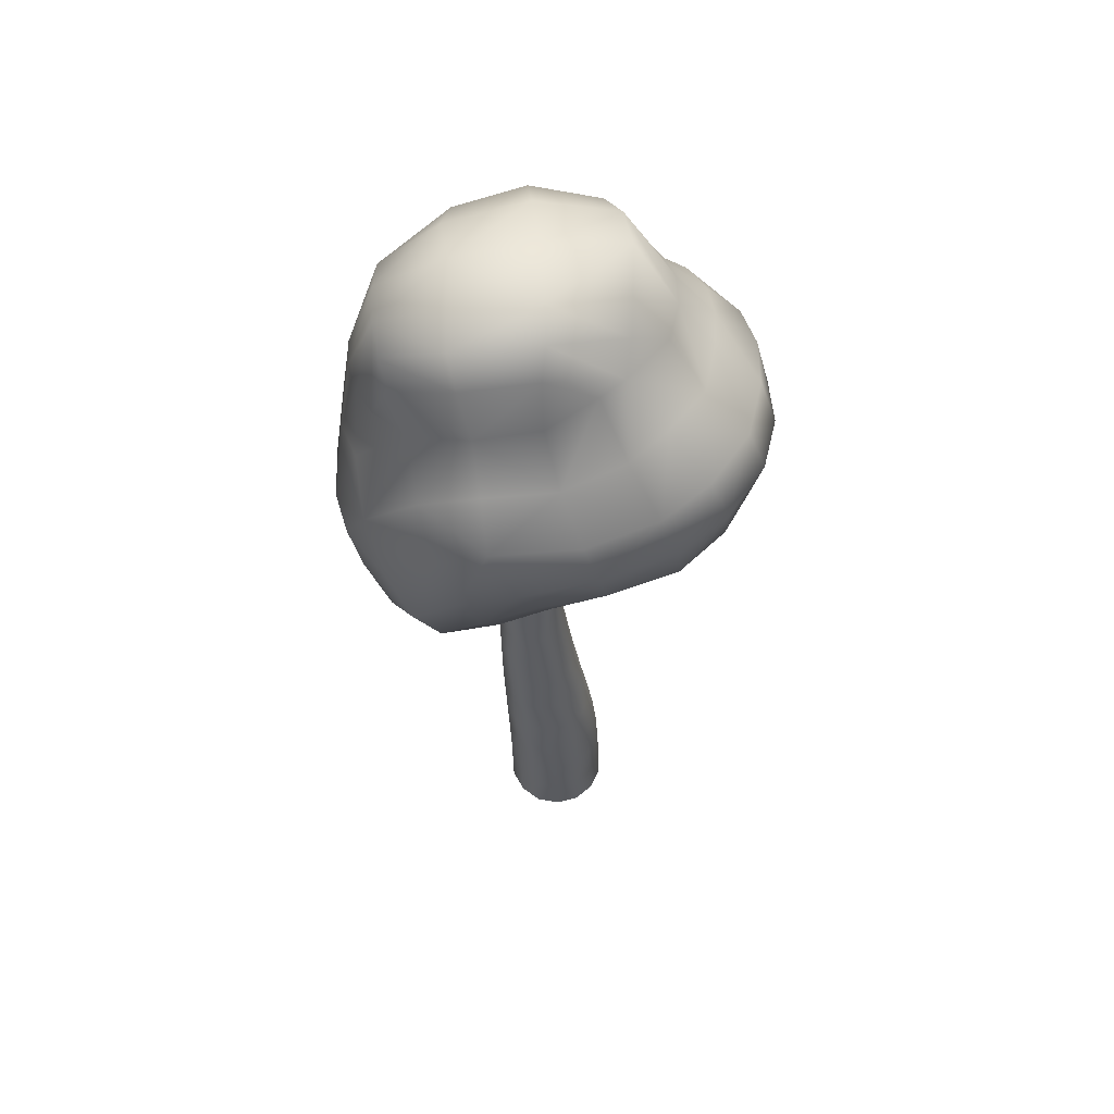
<metadata>
{"format":"obj","ext":"obj","renderer":"f3d","projection":"perspective","resolution":1024,"background":"white","views":[{"elev":58.3,"azim":-54.8,"up":"+Y"}]}
</metadata>
<code>
v -0.0009 3.23 -0.5331
v -0.068 3.233 -0.5524
v 0.051 3.227 -0.4864
v 0.0481 3.144 -0.4883
v -0.0035 3.146 -0.5348
v 0.0789 3.225 -0.4223
v 0.0759 3.142 -0.4245
v 0.0784 3.222 -0.3524
v 0.0755 3.14 -0.355
v 0.0716 2.974 -0.358
v 0.0719 2.975 -0.4275
v 0.0461 3.139 -0.292
v 0.0423 2.975 -0.295
v -0.0117 2.975 -0.2516
v -0.0797 2.977 -0.2382
v -0.0846 2.731 -0.2343
v -0.0149 2.73 -0.248
v -0.1529 2.731 -0.2542
v -0.2059 2.732 -0.3017
v -0.2349 2.732 -0.3669
v -0.2467 2.482 -0.3598
v -0.216 2.484 -0.2912
v -0.2471 2.479 -0.435
v -0.2159 2.477 -0.5033
v -0.1575 2.475 -0.5503
v -0.164 2.221 -0.5505
v -0.2268 2.223 -0.5001
v -0.0849 2.22 -0.5659
v -0.0074 2.221 -0.5433
v 0.0528 2.224 -0.4895
v 0.0667 1.974 -0.4827
v 0.0011 1.97 -0.5408
v 0.1028 1.981 -0.4029
v 0.1033 1.987 -0.3153
v 0.0668 1.993 -0.2358
v 0.0839 1.748 -0.2062
v 0.1238 1.741 -0.2923
v 0.0096 1.751 -0.147
v -0.0836 1.75 -0.1288
v -0.1749 1.746 -0.1548
v -0.1764 1.5 -0.1183
v -0.0778 1.505 -0.09067
v -0.2536 1.491 -0.1856
v -0.296 1.482 -0.2787
v -0.2963 1.472 -0.381
v -0.3054 1.221 -0.3601
v -0.3051 1.232 -0.2499
v -0.2585 1.213 -0.46
v -0.1719 1.209 -0.5286
v -0.0636 1.211 -0.5503
v -0.0522 0.9626 -0.5416
v -0.1689 0.9603 -0.5181
v 0.0626 0.9703 -0.5105
v 0.1524 0.9813 -0.4331
v 0.2011 0.993 -0.3253
v 0.2275 0.7445 -0.3041
v 0.1761 0.7342 -0.4182
v 0.2258 0.753 -0.1794
v 0.1709 0.7586 -0.06777
v 0.0729 0.7605 0.008429
v 0.0846 0.5042 0.03283
v 0.1864 0.5031 -0.04597
v -0.0416 0.5029 0.05903
v -0.1668 0.4993 0.02783
v -0.2666 0.4938 -0.05417
v -0.2678 0.2416 -0.04357
v -0.1659 0.2455 0.04023
v -0.324 0.237 -0.1629
v -0.3236 0.2325 -0.2952
v -0.2652 0.229 -0.4147
v -0.2626 -0.005125 -0.4132
v -0.3208 -0.005125 -0.2925
v -0.1532 -0.005125 -0.4941
v -0.0245 -0.005125 -0.5222
v -0.3239 -0.005125 -0.1599
v -0.2684 -0.005125 -0.03907
v -0.1652 -0.005125 0.04553
v -0.0376 0.2479 0.07193
v 0.0917 0.2486 0.04473
v 0.1958 0.2476 -0.03607
v 0.2436 0.4995 -0.1613
v 0.2457 0.4936 -0.2902
v 0.1925 0.4863 -0.4082
v 0.0808 0.7243 -0.5002
v -0.0411 0.7172 -0.5329
v -0.1653 0.715 -0.5078
v -0.2623 0.964 -0.4443
v -0.3131 0.9726 -0.3369
v -0.3127 0.9838 -0.2185
v -0.2592 1.243 -0.1499
v -0.1757 1.253 -0.07797
v -0.0695 1.259 -0.04907
v 0.0227 1.506 -0.1105
v 0.103 1.503 -0.1741
v 0.1464 1.496 -0.2669
v 0.1233 1.733 -0.3872
v 0.084 1.725 -0.4736
v 0.0126 1.719 -0.5362
v -0.083 1.967 -0.5649
v -0.1689 1.967 -0.5482
v -0.2371 1.97 -0.4936
v -0.2603 2.227 -0.4267
v -0.2599 2.231 -0.346
v -0.2268 2.236 -0.2724
v -0.16 2.485 -0.2412
v -0.0881 2.485 -0.2202
v -0.0146 2.485 -0.2345
v 0.0404 2.728 -0.2925
v 0.0702 2.727 -0.3571
v 0.0703 2.726 -0.4285
v 0.044 2.976 -0.4913
v -0.0077 2.978 -0.5379
v -0.0744 2.98 -0.5573
v -0.0703 3.149 -0.5541
v -0.1384 3.15 -0.5405
v -0.1365 3.234 -0.5387
v -0.1925 3.15 -0.4969
v -0.1909 3.234 -0.495
v -0.2205 3.233 -0.4316
v -0.193 3.227 -0.2977
v -0.141 3.225 -0.2511
v -0.221 3.23 -0.3617
v -0.2222 3.147 -0.3643
v -0.1942 3.145 -0.3007
v -0.2218 3.149 -0.4339
v -0.1967 2.982 -0.5002
v -0.2259 2.982 -0.437
v -0.1426 2.982 -0.5438
v -0.0115 2.726 -0.5416
v -0.08 2.727 -0.5616
v 0.0415 2.725 -0.4938
v 0.075 2.479 -0.3495
v 0.0748 2.477 -0.4246
v 0.0437 2.482 -0.2814
v -0.0891 2.241 -0.1962
v -0.0101 2.24 -0.2116
v -0.1665 2.239 -0.2187
v -0.2731 1.981 -0.3266
v -0.2371 1.988 -0.2468
v -0.2736 1.975 -0.4141
v -0.1718 1.714 -0.5438
v -0.2459 1.718 -0.4847
v -0.0788 1.715 -0.5621
v 0.1035 1.477 -0.4626
v 0.0261 1.468 -0.5298
v 0.146 1.486 -0.3694
v 0.1249 1.258 -0.1387
v 0.1722 1.25 -0.2383
v 0.0385 1.261 -0.07057
v -0.1727 1.005 -0.03517
v -0.0589 1.011 -0.005171
v -0.2628 0.9952 -0.1114
v -0.3189 0.7259 -0.3156
v -0.3184 0.7357 -0.19
v -0.2648 0.7183 -0.4296
v -0.0333 0.4736 -0.5263
v -0.1623 0.4718 -0.5002
v 0.0934 0.479 -0.4928
v 0.2558 0.2413 -0.2847
v 0.2012 0.2368 -0.4044
v 0.2541 0.245 -0.1537
v 0.0963 -0.005125 0.04963
v 0.2012 -0.005125 -0.03237
v -0.0347 -0.005125 0.07763
v 0.2594 -0.005125 -0.1514
v 0.2611 -0.005125 -0.2833
v 0.204 -0.005125 -0.4027
v 0.1001 0.2323 -0.4897
v -0.0287 0.2289 -0.5231
v -0.1597 0.2277 -0.4965
v -0.2658 0.4741 -0.4193
v -0.3225 0.4797 -0.3013
v -0.3222 0.4869 -0.1712
v -0.2649 0.7455 -0.07697
v -0.1691 0.7534 0.002629
v -0.0487 0.7586 0.03343
v 0.0563 1.013 -0.02857
v 0.149 1.01 -0.1011
v 0.2003 1.003 -0.2072
v 0.1723 1.24 -0.3486
v 0.1265 1.228 -0.449
v 0.043 1.218 -0.5211
v -0.0726 1.463 -0.5573
v -0.173 1.462 -0.5373
v -0.2531 1.465 -0.4737
v -0.2857 1.724 -0.3987
v -0.2853 1.732 -0.3039
v -0.2462 1.739 -0.2175
v -0.1715 1.993 -0.1887
v -0.0874 1.996 -0.1645
v -0.0015 1.996 -0.1812
v 0.0527 2.237 -0.262
v 0.0863 2.233 -0.3352
v 0.0859 2.228 -0.4159
v 0.0442 2.474 -0.4933
v -0.0117 2.473 -0.5435
v -0.0838 2.473 -0.5646
v -0.1499 2.728 -0.5479
v -0.2054 2.73 -0.5031
v -0.2351 2.731 -0.4383
v -0.226 2.981 -0.3674
v -0.1979 2.98 -0.3038
v -0.1463 2.978 -0.2574
v -0.1426 3.142 -0.2543
v -0.076 3.14 -0.2351
v -0.074 3.222 -0.2318
v -0.008 3.139 -0.2486
v -0.0057 3.221 -0.2455
v 0.0488 3.221 -0.2891
v 0.1039 -0.005125 -0.4885
v -0.001 5.053 0.2036
v -0.2939 4.909 0.2183
v -0.1344 4.919 0.2651
v -0.8201 4.859 -0.6575
v -0.682 4.337 -1.097
v 0.9822 4.379 -0.2134
v -0.8236 4.312 -0.9987
v -1.006 3.934 -0.9292
v -1.108 3.856 -0.7883
v 0.3839 3.552 0.639
v -0.4999 3.343 -1.074
v -0.0227 3.38 0.5177
v -0.9278 3.223 -0.1484
v 0.3338 3.131 0.384
v 0.7408 3.112 -0.7828
v -0.5373 3.011 -0.3986
v 0.2696 3.026 -0.9801
v 0.2284 4.857 0.2772
v 0.1182 5.169 0.1233
v -0.4834 5.083 0.01783
v -0.5442 4.807 0.07103
v -0.3442 4.591 0.4305
v -0.0901 4.639 0.4999
v -0.3769 5.217 -0.03227
v -0.7579 4.977 -0.7474
v -0.8501 4.65 -0.7501
v -0.8679 4.655 -0.5152
v -0.5389 4.594 -1.144
v -0.3659 4.42 -1.241
v -0.6139 4.13 -1.152
v -0.6896 4.649 -1.024
v 0.803 4.615 -0.1237
v 0.937 4.393 0.07123
v 1.095 4.247 -0.1548
v 1.013 4.303 -0.5918
v 0.883 4.599 -0.5881
v -0.9459 4.339 -0.8084
v -0.7955 4.649 -0.8905
v -0.8447 4.006 -1.046
v -0.777 3.588 -1.046
v -0.974 3.567 -0.8955
v -1.094 3.578 -0.7136
v -1.105 4.079 -0.6574
v -1.175 3.776 -0.4854
v 0.5258 3.506 0.5953
v 0.6002 3.772 0.6495
v 0.3561 3.802 0.7687
v 0.0665 3.771 0.7922
v 0.2211 3.491 0.6192
v 0.3966 3.315 0.5541
v -0.6851 3.25 -0.9566
v -0.4867 3.764 -1.187
v -0.3692 3.395 -1.13
v -0.3584 3.076 -0.8547
v -0.6147 3.055 -0.7828
v 0.0081 3.194 0.2777
v 0.2586 3.104 0.2716
v 0.2356 3.22 0.4437
v -0.2426 3.721 0.7162
v -0.8922 3.113 -0.285
v -0.7361 3.173 -0.1139
v -0.8756 3.357 0.009129
v 0.4894 3.085 0.3012
v 0.9097 3.266 -0.6087
v 0.7341 3.111 -0.5591
v 0.6408 3.056 -0.8157
v -0.5657 2.991 -0.5743
v -0.3296 3.005 -0.5919
v -0.3456 3.035 -0.3637
v -0.4185 3.104 -0.1695
v -0.6136 3.056 -0.2711
v -0.7474 3.016 -0.4335
v 0.2896 2.974 -0.8052
v 0.0771 3.006 -0.8236
v 0.1537 3.116 -1.056
v 0.3475 3.282 -1.189
v 0.4511 3.09 -1.045
v -0.12 3.052 -0.8453
v -0.0481 3.256 -1.117
v 0.1629 3.56 -1.279
v 0.4684 3.709 -1.287
v 0.5731 3.389 -1.191
v -0.0182 3.858 -1.312
v 0.3091 4.043 -1.332
v 0.5975 4.182 -1.21
v 0.7736 3.842 -1.163
v -0.1871 4.154 -1.3
v 0.1441 4.401 -1.323
v 0.4546 4.585 -1.175
v 0.7132 4.636 -0.9405
v 0.8457 4.281 -0.9598
v -0.0493 4.705 -1.25
v 0.2428 4.929 -1.065
v 0.5277 5.01 -0.7907
v 0.753 4.908 -0.4748
v -0.0489 5.191 -0.8977
v 0.3075 5.22 -0.6043
v 0.5991 5.094 -0.2575
v 0.6484 4.755 0.04293
v 0.0494 5.309 -0.3711
v 0.3909 5.189 -0.05747
v 0.4634 4.824 0.1793
v 0.2301 4.614 0.5067
v 0.5055 4.589 0.3825
v 0.7386 4.514 0.2376
v 0.5941 4.376 0.6233
v 0.8543 4.297 0.4424
v 1.052 4.19 0.2223
v 0.8687 4.007 0.5265
v 1.049 3.929 0.2873
v 1.166 3.89 0.005829
v 1.173 4.101 -0.08467
v 1.175 3.87 -0.4876
v 1.141 4.074 -0.5673
v 1.059 3.71 -0.8391
v 1.008 3.989 -0.9253
v 0.8311 3.537 -1.083
v 1.025 3.471 -0.716
v 0.8543 3.295 -0.9391
v 0.6516 3.174 -1.035
v 0.4798 2.999 -0.8425
v 0.5487 3.034 -0.5529
v 0.3521 3.003 -0.5646
v 0.406 3.055 -0.2305
v 0.1536 3.05 -0.2372
v 0.1316 3.002 -0.5572
v 0.6125 3.093 -0.2447
v 0.5672 3.071 0.1012
v 0.3485 3.055 0.09233
v 0.7805 3.18 -0.2654
v 0.7324 3.151 0.09783
v 0.6723 3.176 0.3193
v 0.938 3.348 -0.2986
v 0.8818 3.324 0.05643
v 0.8068 3.362 0.3122
v 0.6897 3.425 0.4869
v 0.5449 3.228 0.4842
v 1.042 3.614 -0.003671
v 0.9252 3.651 0.2779
v 0.7827 3.714 0.4854
v 0.6233 4.079 0.7214
v 0.3093 4.142 0.849
v 0.2616 4.412 0.7624
v -0.1006 4.404 0.7668
v -0.0451 4.126 0.8598
v -0.359 4.088 0.7624
v -0.3885 4.347 0.6697
v -0.7045 4.268 0.4223
v -0.6999 4.047 0.5089
v -0.6223 4.503 0.223
v -0.8807 4.512 -0.06767
v -1.025 4.3 0.07083
v -0.7592 4.751 -0.2019
v -1.018 4.374 -0.3573
v -0.7278 5.022 -0.3028
v -0.6522 5.168 -0.4129
v -0.2255 5.291 -0.1465
v -0.4931 5.265 -0.5245
v -0.6468 5.059 -0.8666
v -0.2643 5.292 -0.6849
v -0.4737 5.067 -0.9986
v -0.2697 4.938 -1.139
v -1.142 4.131 -0.1942
v -1.124 3.818 -0.07317
v -0.9872 3.992 0.2193
v -1.036 3.593 0.01313
v -0.8891 3.763 0.2398
v -0.6153 3.791 0.5135
v -0.6995 3.463 0.2055
v -0.4364 3.432 0.3879
v -0.538 3.24 0.03893
v -0.3003 3.229 0.1846
v -0.1832 3.113 -0.04357
v 0.08 3.089 0.02703
v -0.1004 3.052 -0.3033
v -0.0998 3.013 -0.5707
v -1.095 3.345 -0.2166
v -1.171 3.511 -0.3341
v -1.077 3.307 -0.562
v -1.017 3.169 -0.4225
v -0.8609 3.075 -0.6178
v -0.9023 3.218 -0.7792
v 1.12 3.641 -0.3859
g arbol5
f 5 1 3
f 5 3 4
f 7 4 3
f 7 3 6
f 7 11 111
f 7 111 4
f 8 9 7
f 8 7 6
f 7 9 10
f 7 10 11
f 12 13 10
f 12 10 9
f 13 12 207
f 13 207 14
f 13 14 17
f 13 17 108
f 15 16 17
f 15 17 14
f 203 18 16
f 203 16 15
f 18 19 22
f 18 22 105
f 20 21 22
f 20 22 19
f 200 23 21
f 200 21 20
f 23 24 27
f 23 27 102
f 25 26 27
f 25 27 24
f 197 28 26
f 197 26 25
f 28 29 32
f 28 32 99
f 30 31 32
f 30 32 29
f 194 33 31
f 194 31 30
f 33 34 37
f 33 37 96
f 35 36 37
f 35 37 34
f 191 38 36
f 191 36 35
f 38 39 42
f 38 42 93
f 40 41 42
f 40 42 39
f 188 43 41
f 188 41 40
f 43 44 47
f 43 47 90
f 45 46 47
f 45 47 44
f 185 48 46
f 185 46 45
f 48 49 52
f 48 52 87
f 50 51 52
f 50 52 49
f 182 53 51
f 182 51 50
f 53 54 57
f 53 57 84
f 55 56 57
f 55 57 54
f 179 58 56
f 179 56 55
f 58 59 62
f 58 62 81
f 60 61 62
f 60 62 59
f 176 63 61
f 176 61 60
f 63 64 67
f 63 67 78
f 65 66 67
f 65 67 64
f 173 68 66
f 173 66 65
f 68 69 72
f 68 72 75
f 70 71 72
f 70 72 69
f 170 73 71
f 170 71 70
f 75 76 66
f 75 66 68
f 77 67 66
f 77 66 76
f 164 78 67
f 164 67 77
f 78 164 162
f 78 162 79
f 78 79 61
f 78 61 63
f 80 62 61
f 80 61 79
f 161 81 62
f 161 62 80
f 81 161 159
f 81 159 82
f 81 82 56
f 81 56 58
f 83 57 56
f 83 56 82
f 158 84 57
f 158 57 83
f 84 158 156
f 84 156 85
f 84 85 51
f 84 51 53
f 86 52 51
f 86 51 85
f 155 87 52
f 155 52 86
f 87 155 153
f 87 153 88
f 87 88 46
f 87 46 48
f 89 47 46
f 89 46 88
f 152 90 47
f 152 47 89
f 90 152 150
f 90 150 91
f 90 91 41
f 90 41 43
f 92 42 41
f 92 41 91
f 149 93 42
f 149 42 92
f 93 149 147
f 93 147 94
f 93 94 36
f 93 36 38
f 95 37 36
f 95 36 94
f 146 96 37
f 146 37 95
f 96 146 144
f 96 144 97
f 96 97 31
f 96 31 33
f 98 32 31
f 98 31 97
f 143 99 32
f 143 32 98
f 99 143 141
f 99 141 100
f 99 100 26
f 99 26 28
f 101 27 26
f 101 26 100
f 140 102 27
f 140 27 101
f 102 140 138
f 102 138 103
f 102 103 21
f 102 21 23
f 104 22 21
f 104 21 103
f 137 105 22
f 137 22 104
f 105 137 135
f 105 135 106
f 105 106 16
f 105 16 18
f 107 17 16
f 107 16 106
f 134 108 17
f 134 17 107
f 108 134 132
f 108 132 109
f 108 109 10
f 108 10 13
f 110 11 10
f 110 10 109
f 131 111 11
f 131 11 110
f 111 131 129
f 111 129 112
f 111 112 5
f 111 5 4
f 113 114 5
f 113 5 112
f 114 113 128
f 114 128 115
f 116 2 114
f 116 114 115
f 1 5 114
f 1 114 2
f 117 118 116
f 117 116 115
f 124 120 122
f 124 122 123
f 125 123 122
f 125 122 119
f 125 127 201
f 125 201 123
f 118 117 125
f 118 125 119
f 125 117 126
f 125 126 127
f 115 128 126
f 115 126 117
f 128 113 130
f 128 130 198
f 112 129 130
f 112 130 113
f 131 110 133
f 131 133 195
f 109 132 133
f 109 133 110
f 134 107 136
f 134 136 192
f 106 135 136
f 106 136 107
f 137 104 139
f 137 139 189
f 103 138 139
f 103 139 104
f 140 101 142
f 140 142 186
f 100 141 142
f 100 142 101
f 143 98 145
f 143 145 183
f 97 144 145
f 97 145 98
f 146 95 148
f 146 148 180
f 94 147 148
f 94 148 95
f 149 92 151
f 149 151 177
f 91 150 151
f 91 151 92
f 152 89 154
f 152 154 174
f 88 153 154
f 88 154 89
f 155 86 157
f 155 157 171
f 85 156 157
f 85 157 86
f 158 83 160
f 158 160 168
f 82 159 160
f 82 160 83
f 161 80 163
f 161 163 165
f 79 162 163
f 79 163 80
f 165 166 159
f 165 159 161
f 167 160 159
f 167 159 166
f 210 168 160
f 210 160 167
f 168 210 74
f 168 74 169
f 168 169 156
f 168 156 158
f 170 157 156
f 170 156 169
f 70 171 157
f 70 157 170
f 171 70 69
f 171 69 172
f 171 172 153
f 171 153 155
f 173 154 153
f 173 153 172
f 65 174 154
f 65 154 173
f 174 65 64
f 174 64 175
f 174 175 150
f 174 150 152
f 176 151 150
f 176 150 175
f 60 177 151
f 60 151 176
f 177 60 59
f 177 59 178
f 177 178 147
f 177 147 149
f 179 148 147
f 179 147 178
f 55 180 148
f 55 148 179
f 180 55 54
f 180 54 181
f 180 181 144
f 180 144 146
f 182 145 144
f 182 144 181
f 50 183 145
f 50 145 182
f 183 50 49
f 183 49 184
f 183 184 141
f 183 141 143
f 185 142 141
f 185 141 184
f 45 186 142
f 45 142 185
f 186 45 44
f 186 44 187
f 186 187 138
f 186 138 140
f 188 139 138
f 188 138 187
f 40 189 139
f 40 139 188
f 189 40 39
f 189 39 190
f 189 190 135
f 189 135 137
f 191 136 135
f 191 135 190
f 35 192 136
f 35 136 191
f 192 35 34
f 192 34 193
f 192 193 132
f 192 132 134
f 194 133 132
f 194 132 193
f 30 195 133
f 30 133 194
f 195 30 29
f 195 29 196
f 195 196 129
f 195 129 131
f 197 130 129
f 197 129 196
f 25 198 130
f 25 130 197
f 198 25 24
f 198 24 199
f 198 199 126
f 198 126 128
f 200 127 126
f 200 126 199
f 20 201 127
f 20 127 200
f 201 20 19
f 201 19 202
f 201 202 124
f 201 124 123
f 203 204 124
f 203 124 202
f 204 203 15
f 204 15 205
f 206 121 204
f 206 204 205
f 120 124 204
f 120 204 121
f 207 208 206
f 207 206 205
f 9 8 209
f 9 209 12
f 207 12 209
f 207 209 208
f 207 205 15
f 207 15 14
f 203 202 19
f 203 19 18
f 200 199 24
f 200 24 23
f 197 196 29
f 197 29 28
f 194 193 34
f 194 34 33
f 191 190 39
f 191 39 38
f 188 187 44
f 188 44 43
f 185 184 49
f 185 49 48
f 182 181 54
f 182 54 53
f 179 178 59
f 179 59 58
f 176 175 64
f 176 64 63
f 173 172 69
f 173 69 68
f 170 169 74
f 170 74 73
f 228 229 211
f 228 211 213
f 230 231 212
f 230 212 213
f 232 233 213
f 232 213 212
f 234 230 213
f 234 213 211
f 236 237 214
f 236 214 235
f 239 240 215
f 239 215 238
f 241 238 215
f 241 215 217
f 243 244 216
f 243 216 242
f 245 246 216
f 245 216 244
f 248 241 217
f 248 217 247
f 250 251 218
f 250 218 249
f 252 219 218
f 252 218 251
f 253 247 218
f 253 218 219
f 254 253 219
f 254 219 252
f 256 257 220
f 256 220 255
f 258 259 220
f 258 220 257
f 260 255 220
f 260 220 259
f 250 262 221
f 250 221 261
f 261 221 264
f 261 264 265
f 263 264 221
f 263 221 262
f 267 268 222
f 267 222 266
f 258 269 222
f 258 222 259
f 260 259 222
f 260 222 268
f 271 272 223
f 271 223 270
f 267 273 224
f 267 224 268
f 275 276 225
f 275 225 274
f 278 279 226
f 278 226 277
f 280 281 226
f 280 226 279
f 282 277 226
f 282 226 281
f 284 285 227
f 284 227 283
f 287 227 285
f 287 285 286
f 288 289 285
f 288 285 284
f 290 286 285
f 290 285 289
f 292 286 290
f 292 290 291
f 263 293 290
f 263 290 289
f 294 291 290
f 294 290 293
f 296 291 294
f 296 294 295
f 297 298 294
f 297 294 293
f 299 295 294
f 299 294 298
f 301 295 299
f 301 299 300
f 302 303 299
f 302 299 298
f 304 300 299
f 304 299 303
f 246 300 304
f 246 304 305
f 306 307 304
f 306 304 303
f 308 305 304
f 308 304 307
f 242 305 308
f 242 308 309
f 310 311 308
f 310 308 307
f 312 309 308
f 312 308 311
f 313 314 312
f 313 312 228
f 315 309 312
f 315 312 314
f 229 228 312
f 229 312 311
f 316 317 315
f 316 315 314
f 318 243 315
f 318 315 317
f 242 309 315
f 242 315 243
f 319 320 318
f 319 318 317
f 321 322 318
f 321 318 320
f 244 243 318
f 244 318 322
f 323 324 322
f 323 322 321
f 245 244 322
f 245 322 324
f 325 326 324
f 325 324 323
f 301 245 324
f 301 324 326
f 327 296 326
f 327 326 325
f 295 301 326
f 295 326 296
f 328 329 327
f 328 327 325
f 330 292 327
f 330 327 329
f 291 296 327
f 291 327 292
f 225 276 330
f 225 330 329
f 331 287 330
f 331 330 276
f 286 292 330
f 286 330 287
f 333 283 331
f 333 331 332
f 227 287 331
f 227 331 283
f 275 332 331
f 275 331 276
f 335 336 333
f 335 333 334
f 284 283 333
f 284 333 336
f 337 334 333
f 337 333 332
f 339 334 337
f 339 337 338
f 275 340 337
f 275 337 332
f 341 338 337
f 341 337 340
f 273 338 341
f 273 341 342
f 343 344 341
f 343 341 340
f 345 342 341
f 345 341 344
f 347 342 345
f 347 345 346
f 348 349 345
f 348 345 344
f 350 346 345
f 350 345 349
f 255 346 350
f 255 350 256
f 320 319 350
f 320 350 349
f 351 256 350
f 351 350 319
f 257 256 351
f 257 351 352
f 317 316 351
f 317 351 319
f 353 352 351
f 353 351 316
f 355 352 353
f 355 353 354
f 314 313 353
f 314 353 316
f 233 354 353
f 233 353 313
f 269 258 355
f 269 355 356
f 257 352 355
f 257 355 258
f 357 356 355
f 357 355 354
f 359 356 357
f 359 357 358
f 233 232 357
f 233 357 354
f 360 358 357
f 360 357 232
f 362 358 360
f 362 360 361
f 212 231 360
f 212 360 232
f 363 361 360
f 363 360 231
f 364 361 363
f 364 363 237
f 230 365 363
f 230 363 231
f 214 237 363
f 214 363 365
f 234 366 365
f 234 365 230
f 235 214 365
f 235 365 366
f 367 368 366
f 367 366 234
f 369 235 366
f 369 366 368
f 370 371 369
f 370 369 368
f 241 248 369
f 241 369 371
f 236 235 369
f 236 369 248
f 306 372 371
f 306 371 370
f 238 241 371
f 238 371 372
f 303 302 372
f 303 372 306
f 239 238 372
f 239 372 302
f 307 306 370
f 307 370 310
f 367 310 370
f 367 370 368
f 311 310 367
f 311 367 229
f 211 229 367
f 211 367 234
f 374 375 362
f 374 362 373
f 359 358 362
f 359 362 375
f 364 373 362
f 364 362 361
f 376 377 375
f 376 375 374
f 378 359 375
f 378 375 377
f 379 380 378
f 379 378 377
f 222 269 378
f 222 378 380
f 356 359 378
f 356 378 269
f 381 382 380
f 381 380 379
f 266 222 380
f 266 380 382
f 280 383 382
f 280 382 381
f 384 266 382
f 384 382 383
f 385 335 384
f 385 384 383
f 334 339 384
f 334 384 335
f 267 266 384
f 267 384 339
f 280 279 385
f 280 385 383
f 278 386 385
f 278 385 279
f 336 335 385
f 336 385 386
f 264 288 386
f 264 386 278
f 284 336 386
f 284 386 288
f 281 280 381
f 281 381 271
f 272 271 381
f 272 381 379
f 376 272 379
f 376 379 377
f 223 272 376
f 223 376 387
f 388 387 376
f 388 376 374
f 390 387 388
f 390 388 389
f 373 254 388
f 373 388 374
f 252 389 388
f 252 388 254
f 282 270 390
f 282 390 391
f 223 387 390
f 223 390 270
f 392 391 390
f 392 390 389
f 265 391 392
f 265 392 261
f 252 251 392
f 252 392 389
f 250 261 392
f 250 392 251
f 277 282 391
f 277 391 265
f 253 254 373
f 253 373 364
f 321 320 349
f 321 349 348
f 343 393 348
f 343 348 344
f 323 321 348
f 323 348 393
f 274 328 393
f 274 393 343
f 325 323 393
f 325 393 328
f 268 224 347
f 268 347 260
f 273 342 347
f 273 347 224
f 255 260 347
f 255 347 346
f 275 274 343
f 275 343 340
f 273 267 339
f 273 339 338
f 274 225 329
f 274 329 328
f 213 233 313
f 213 313 228
f 216 246 305
f 216 305 242
f 297 239 302
f 297 302 298
f 246 245 301
f 246 301 300
f 263 262 297
f 263 297 293
f 240 239 297
f 240 297 262
f 264 263 289
f 264 289 288
f 271 270 282
f 271 282 281
f 265 264 278
f 265 278 277
f 249 240 262
f 249 262 250
f 215 240 249
f 215 249 217
f 248 247 237
f 248 237 236
f 237 247 253
f 237 253 364
f 218 247 217
f 218 217 249

</code>
